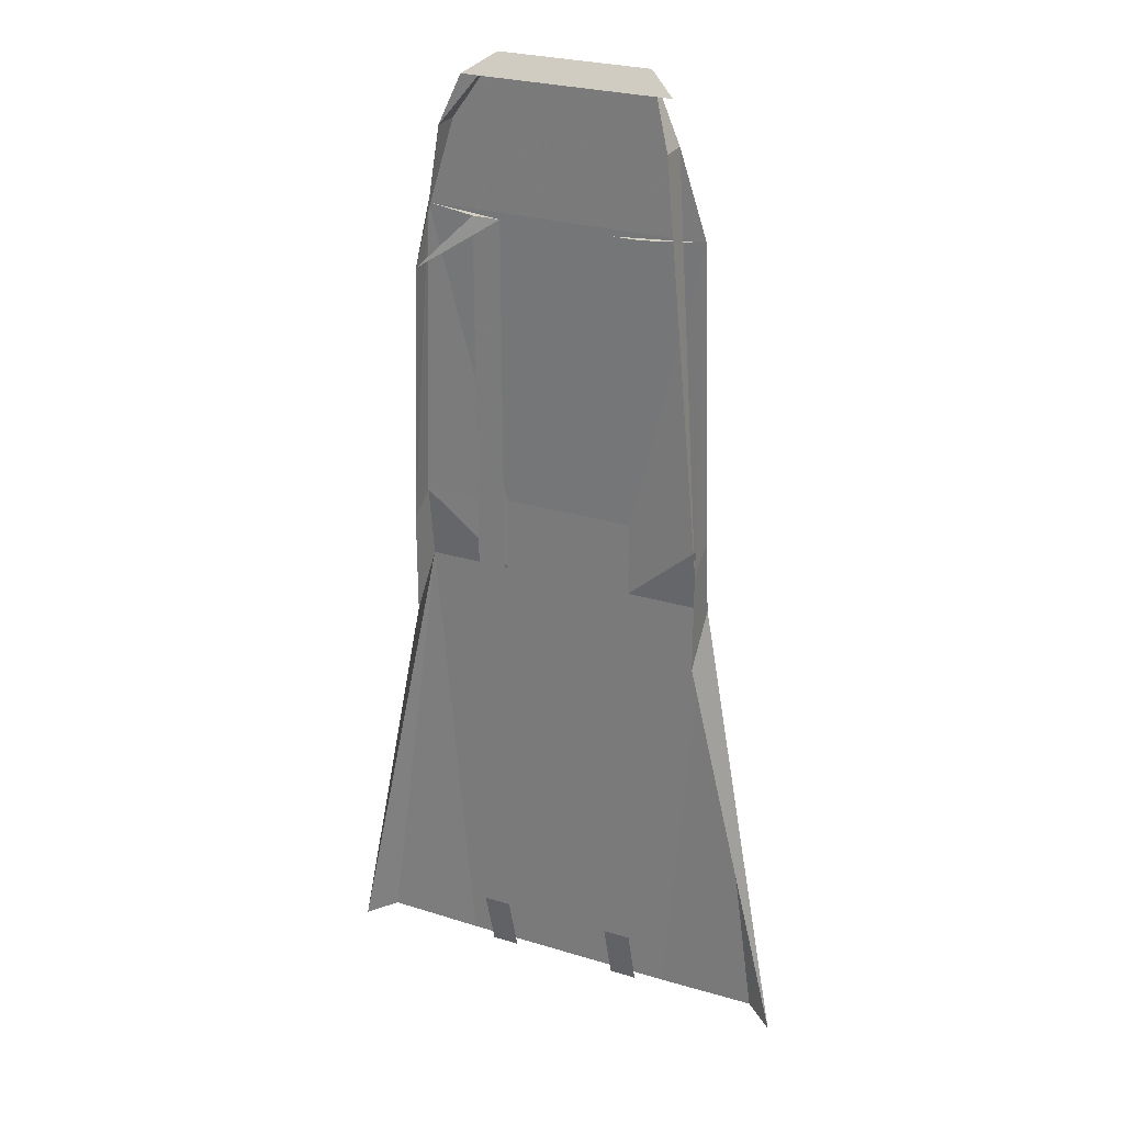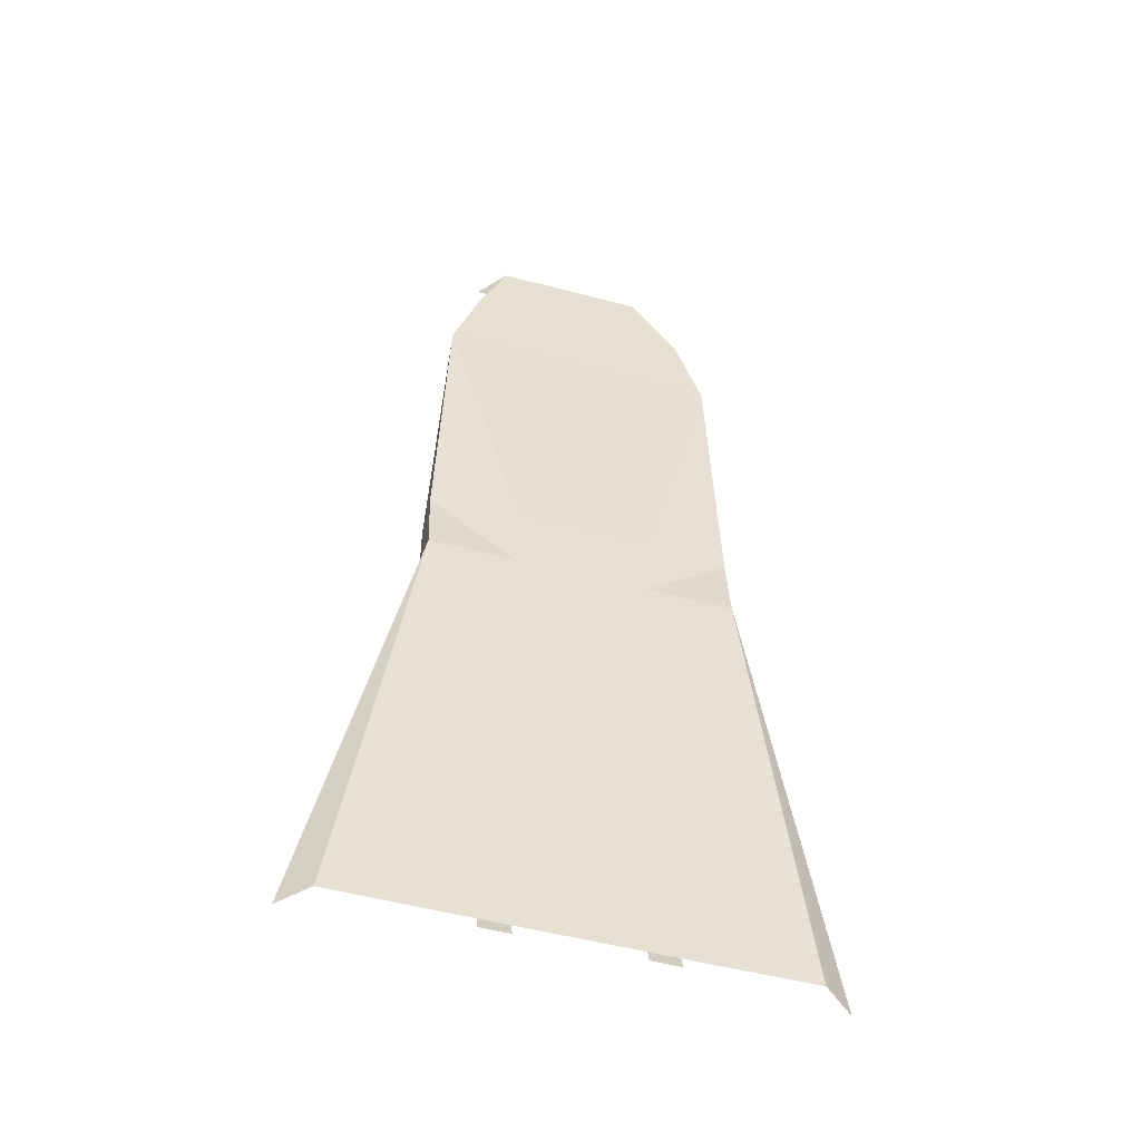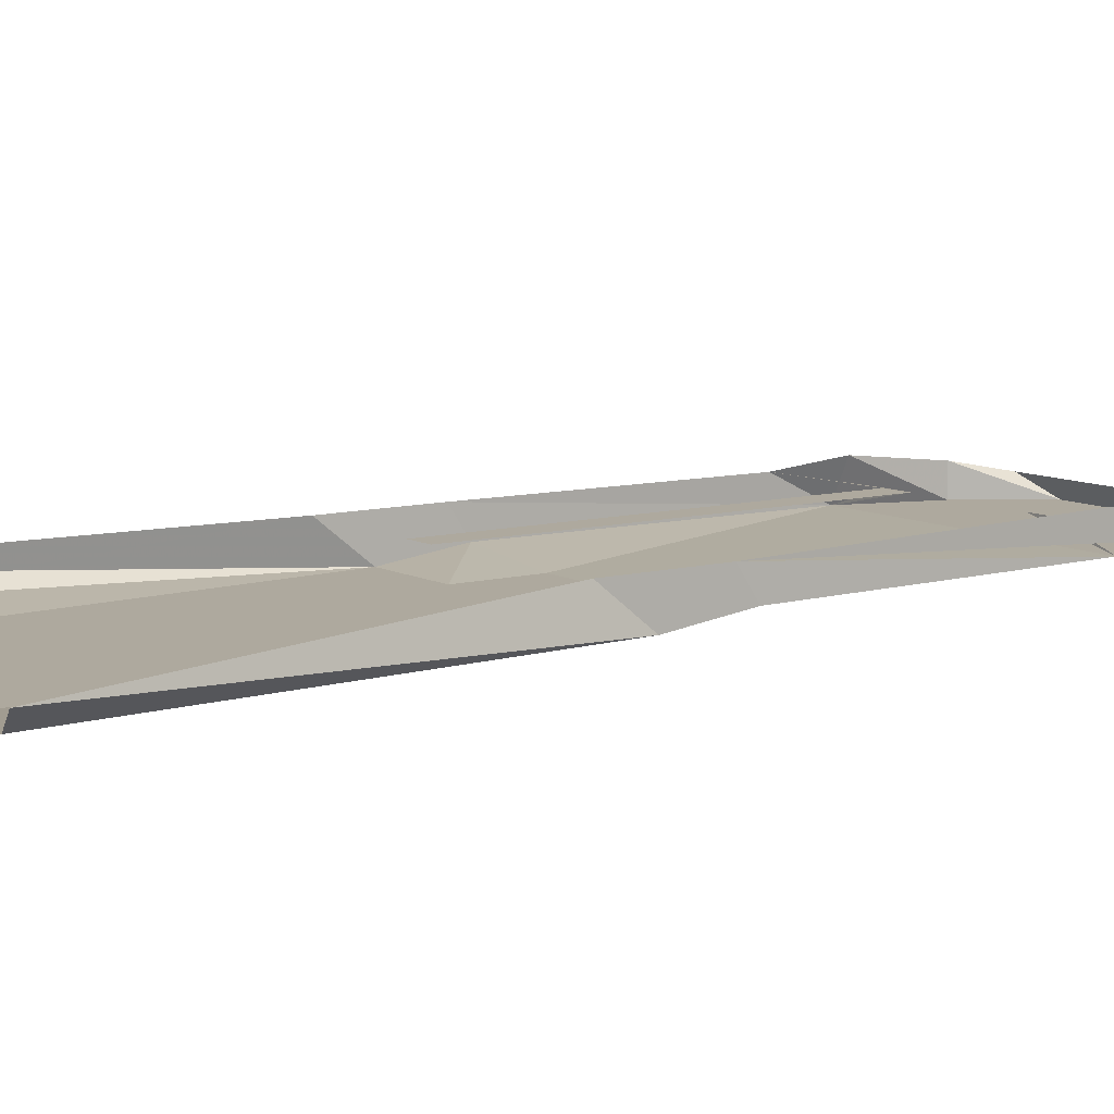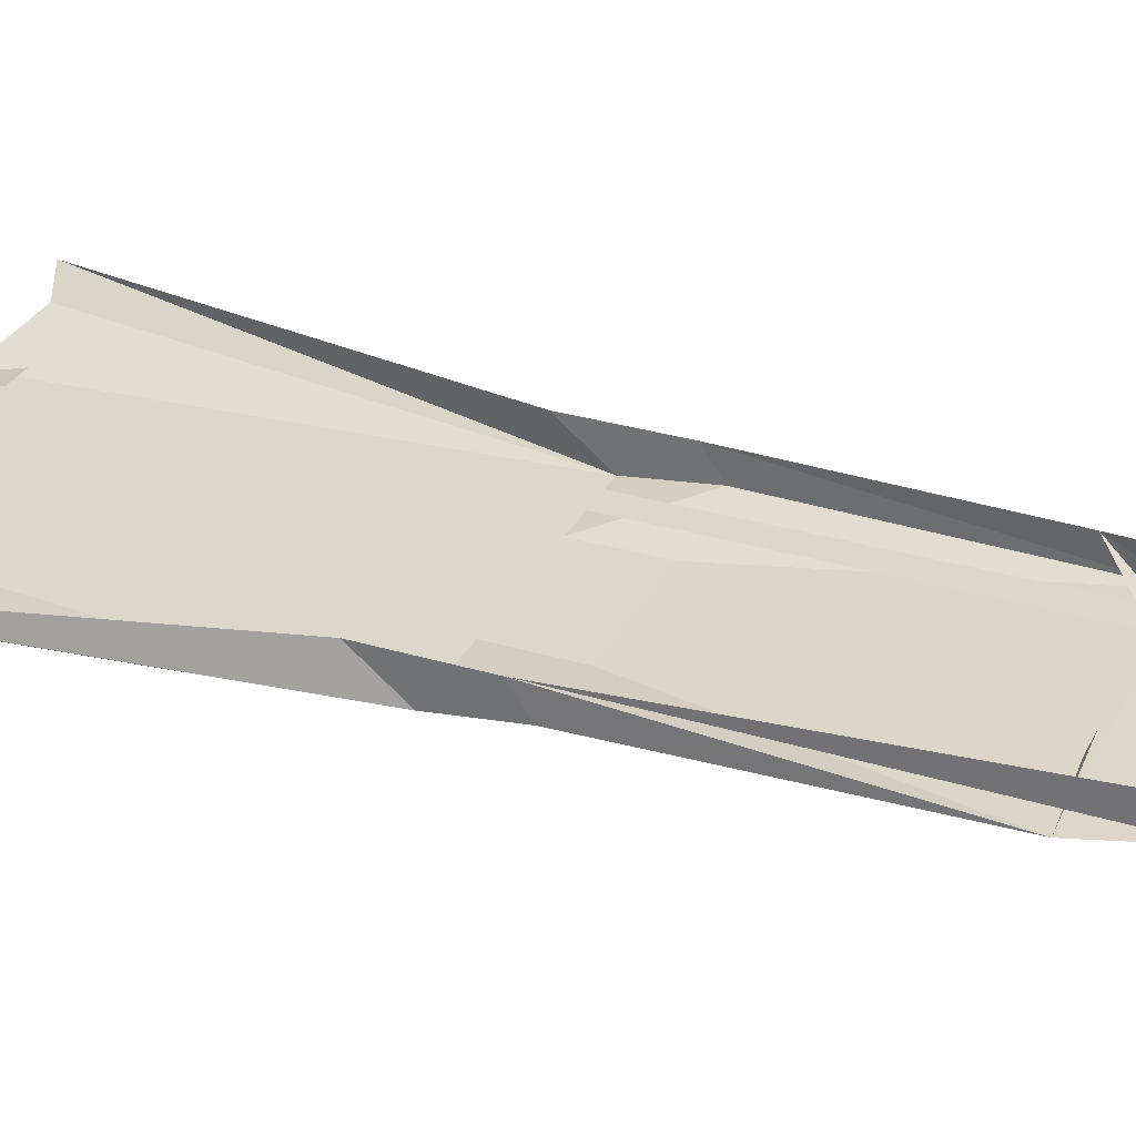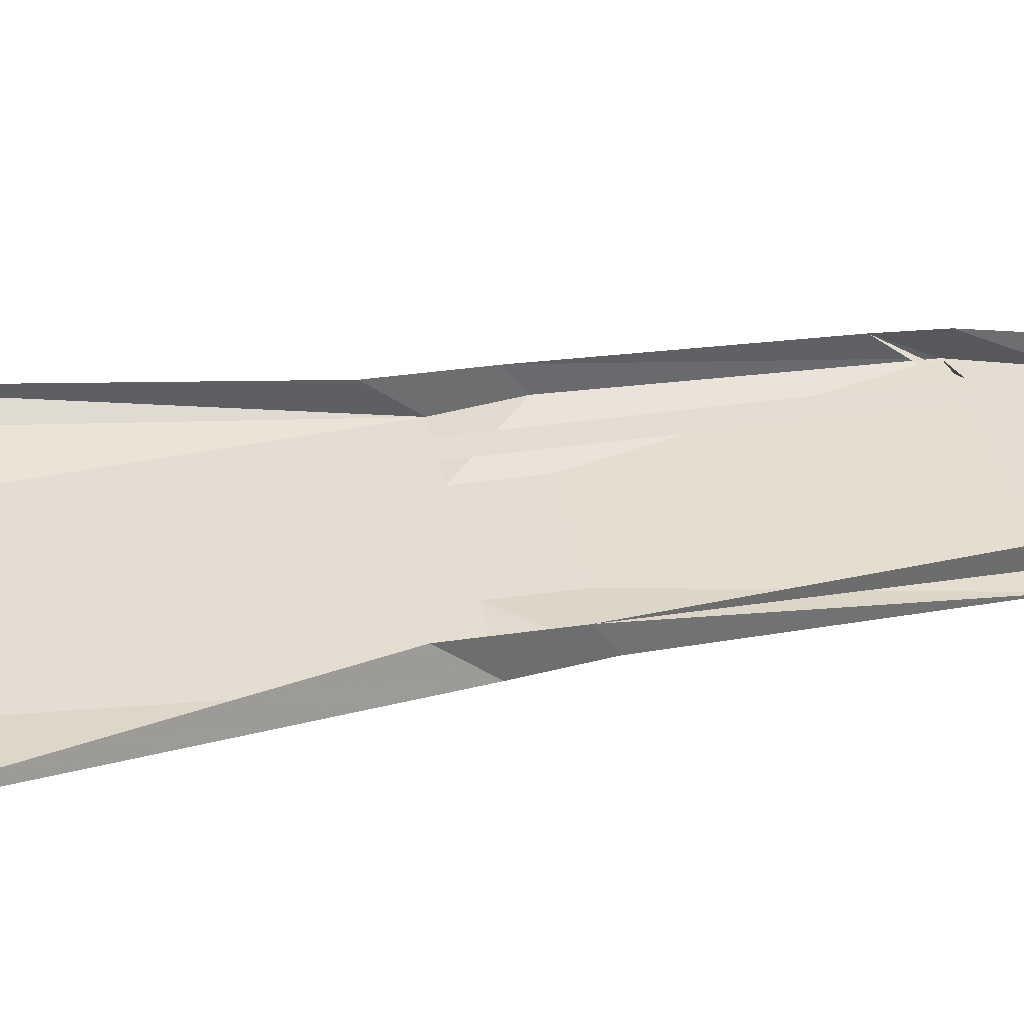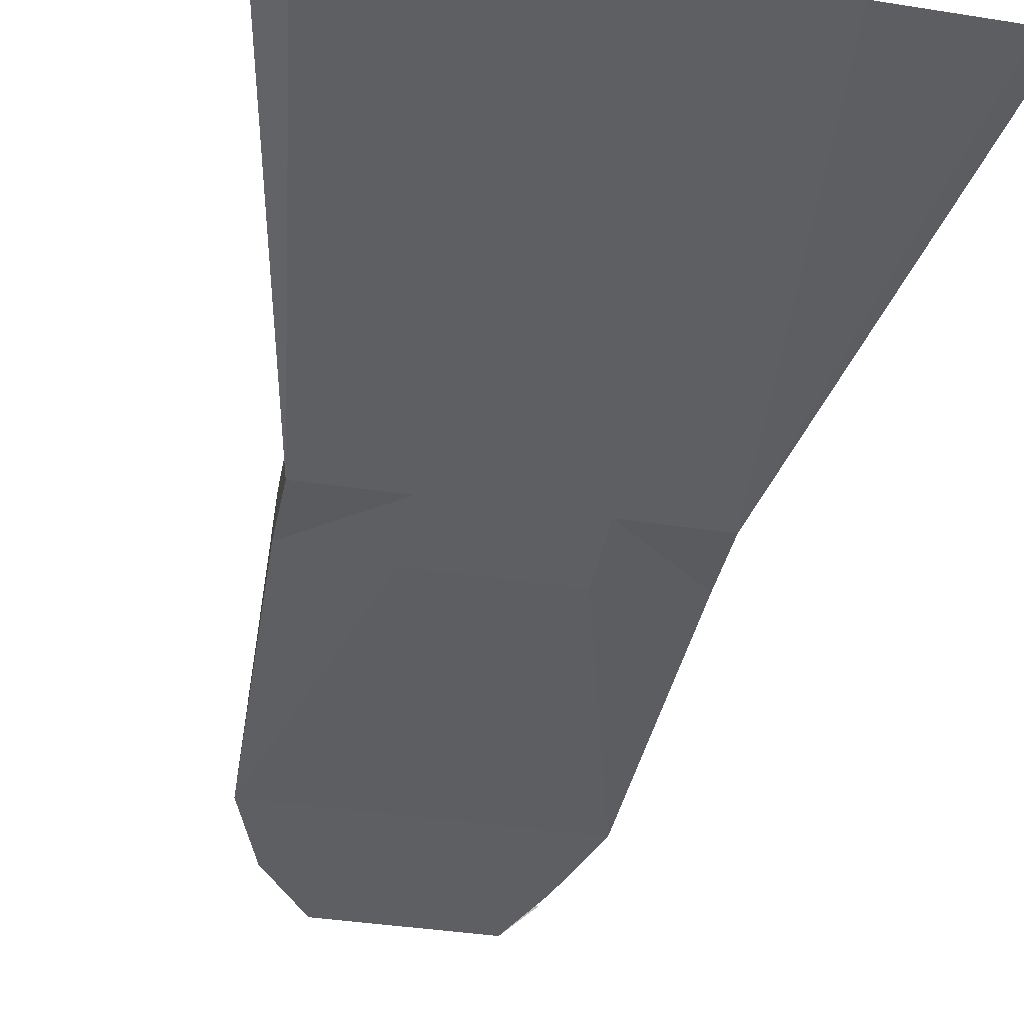
<metadata>
{"format":"obj","ext":"obj","renderer":"f3d","projection":"perspective","resolution":1024,"background":"white","views":[{"elev":27.1,"azim":-154.9,"up":"+Z"},{"elev":-51.5,"azim":-16.1,"up":"+Z"},{"elev":9.1,"azim":-125.8,"up":"+Y"},{"elev":30.8,"azim":-66.7,"up":"+Y"},{"elev":36.2,"azim":-100.8,"up":"+Y"},{"elev":-40.1,"azim":169.6,"up":"+Y"}]}
</metadata>
<code>
v 0.04688 -0.02344 0.2656
v 0.02344 -0.02344 0.2656
v 0.09375 -0.03906 0.2656
v 0.09375 -0.01562 0.2188
v -0.1406 -0.03906 0.2656
v -0.07031 -0.02344 0.2656
v -0.09375 -0.02344 0.2656
v 0.02344 -0.02344 -0.375
v 0.02344 -0.03906 -0.4297
v 0.04688 -0.03906 -0.4297
v 0.04688 -0.02344 -0.375
v -0.09375 -0.02344 -0.375
v -0.09375 -0.03906 -0.4297
v -0.07031 -0.03906 -0.4297
v -0.07031 -0.02344 -0.375
v 0.04688 -0.02344 0.03125
v 0.02344 -0.02344 0.03125
v 0.04688 -0.02344 -0.0625
v 0.02344 -0.02344 -0.0625
v -0.1484 -0.03906 0.01562
v -0.1484 -0.01562 -0.08594
v -0.1484 -0.04688 -0.04688
v -0.07812 -0.04688 -0.04688
v -0.07812 -0.04688 0.01562
v -0.1484 -0.01562 0
v 0.1016 -0.01562 -0.08594
v 0.1016 -0.01562 0
v 0.1016 -0.03906 0.01562
v 0.1016 -0.04688 -0.04688
v 0.1719 -0.02344 -0.4297
v 0.1484 -0.03906 -0.4219
v 0.07031 -0.04688 -0.4297
v 0.03125 -0.04688 -0.4297
v 0.03125 -0.04688 -0.04688
v -0.007812 -0.04688 -0.4297
v -0.007812 -0.04688 -0.04688
v -0.02344 -0.04688 -0.4297
v -0.02344 -0.04688 -0.04688
v -0.03125 -0.04688 -0.04688
v -0.03125 -0.04688 -0.4297
v -0.07812 -0.04688 -0.4297
v -0.1172 -0.04688 -0.4297
v -0.2031 -0.03906 -0.4219
v -0.2266 -0.02344 -0.4297
v 0.07812 -0.007812 0.2656
v 0.07031 -0.03906 0.3359
v 0.007812 -0.03906 0.2656
v 0.03125 -0.04688 0.01562
v -0.05469 -0.03906 0.2656
v -0.1172 -0.03906 0.3359
v -0.05469 -0.03906 0.3359
v -0.09375 -0.03906 0.3906
v -0.1172 -0.01562 0.3359
v -0.03125 -0.04688 0.01562
v -0.03125 -0.03906 0.2656
v -0.02344 -0.04688 0.01562
v -0.02344 -0.03906 0.2656
v -0.02344 -0.03906 0.3281
v -0.03125 -0.03906 0.3281
v 0.007812 -0.03906 0.3359
v 0.03125 -0.03906 0.3906
v -0.1172 -0.02344 0.375
v 0.05469 -0.02344 0.375
v 0.07031 -0.01562 0.3359
v -0.007812 -0.03906 0.2656
v -0.007812 -0.04688 0.01562
v -0.007812 -0.03906 0.3281
f 1 2 3
f 2 1 4
f 5 6 7
f 8 9 10
f 8 10 11
f 12 13 14
f 12 14 15
f 2 1 16
f 2 16 17
f 17 16 18
f 17 18 19
f 20 21 22
f 20 22 23
f 20 23 24
f 20 24 5
f 20 5 25
f 20 25 21
f 26 27 28
f 26 28 29
f 26 29 30
f 30 29 31
f 31 29 32
f 32 29 33
f 33 29 34
f 35 36 37
f 37 36 38
f 37 38 39
f 37 39 40
f 41 23 22
f 41 22 42
f 42 22 43
f 43 22 44
f 44 22 21
f 3 4 45
f 3 45 46
f 3 46 47
f 3 47 48
f 3 48 28
f 3 28 27
f 3 27 4
f 24 49 5
f 5 49 50
f 50 49 51
f 50 53 25
f 54 39 38
f 54 38 56
f 54 56 55
f 55 56 57
f 55 57 58
f 49 59 51
f 64 46 45
f 65 57 56
f 65 56 66
f 65 58 57
f 57 58 58
f 48 34 28
f 28 34 29
f 47 60 67
f 46 60 47
f 56 38 66
f 66 38 36
f 33 34 35
f 35 34 36
f 40 39 23
f 40 23 41
f 54 55 49
f 54 49 24
f 54 24 39
f 55 58 49
f 49 58 59
f 65 66 47
f 65 47 67
f 65 67 58
f 48 47 66
f 48 66 36
f 48 36 34
f 39 24 23
f 50 51 52
f 50 52 53
f 51 59 58
f 51 58 60
f 51 60 52
f 52 60 61
f 52 61 62
f 62 61 63
f 63 61 64
f 64 61 46
f 58 58 51
f 67 60 58
f 60 46 61
f 61 46 61
f 52 52 50
f 38 56 56
f 38 56 38

</code>
